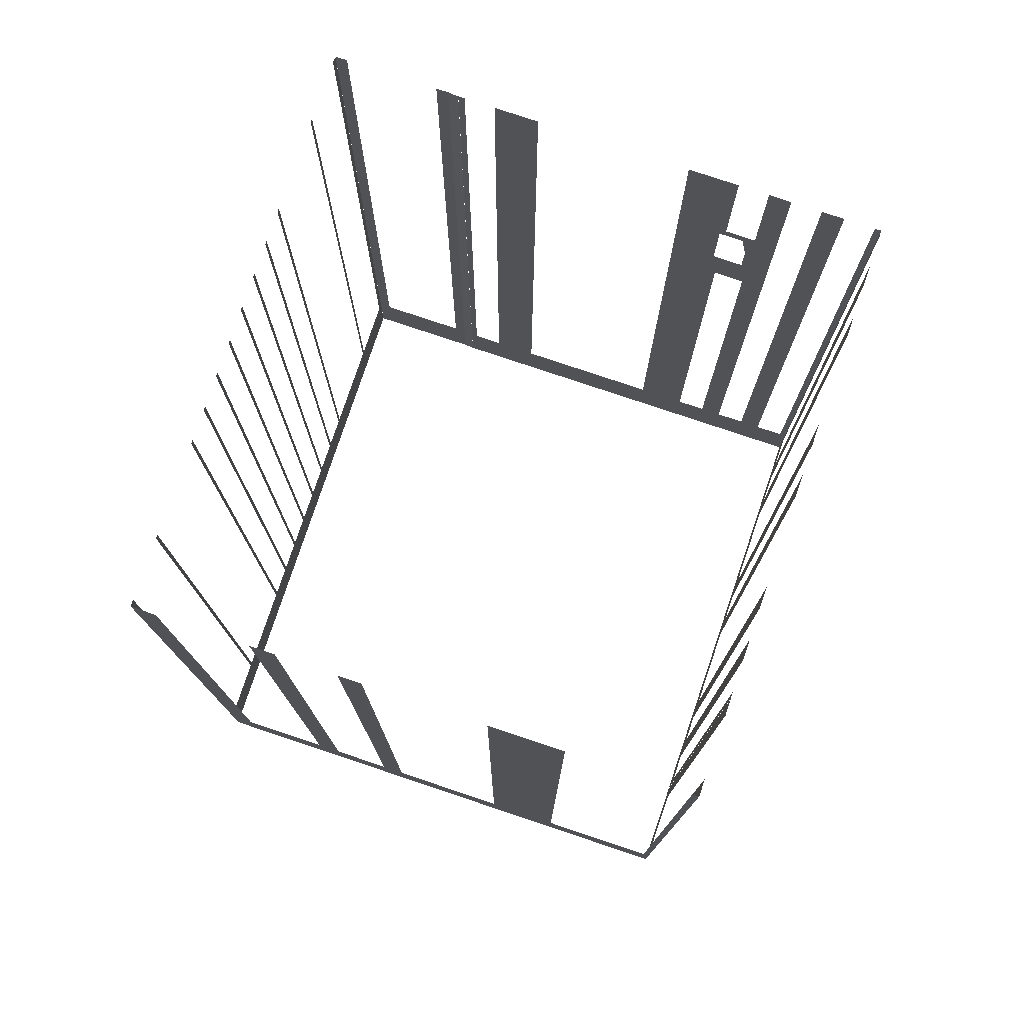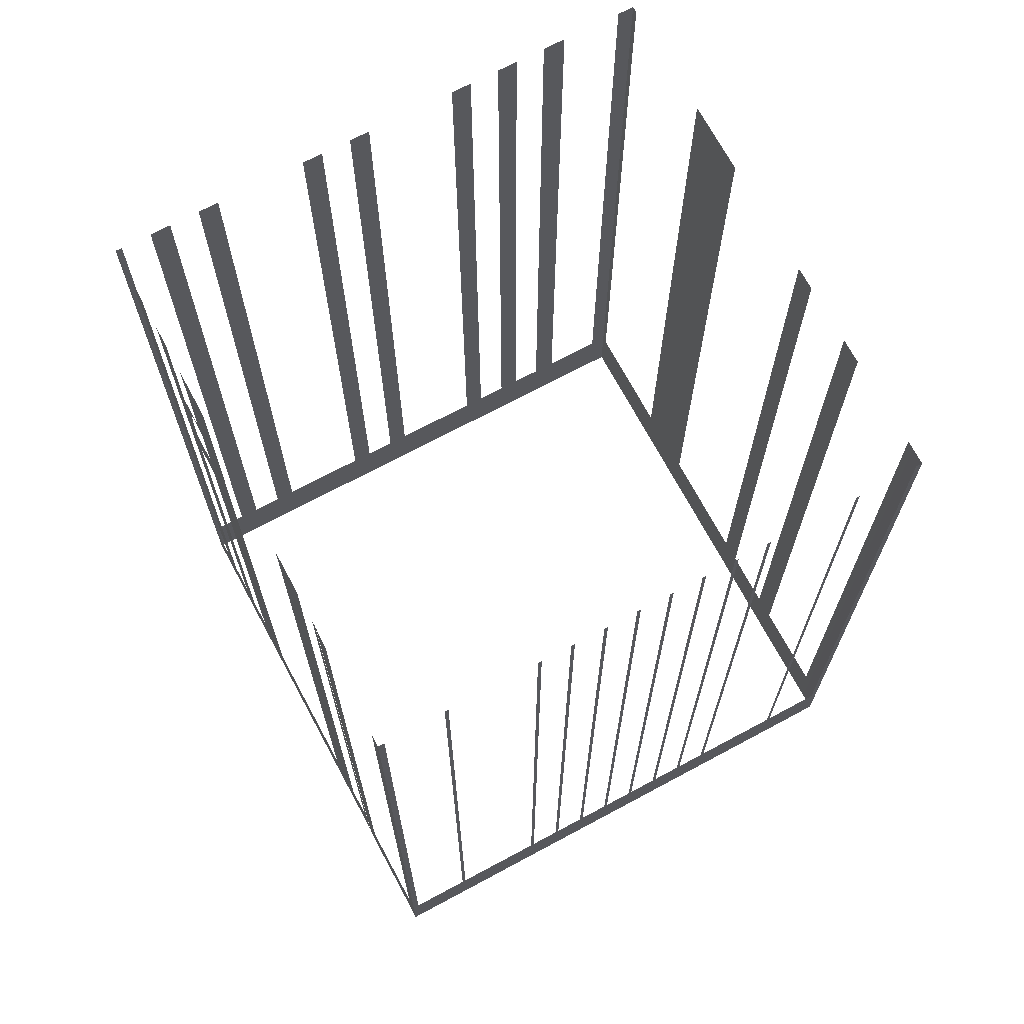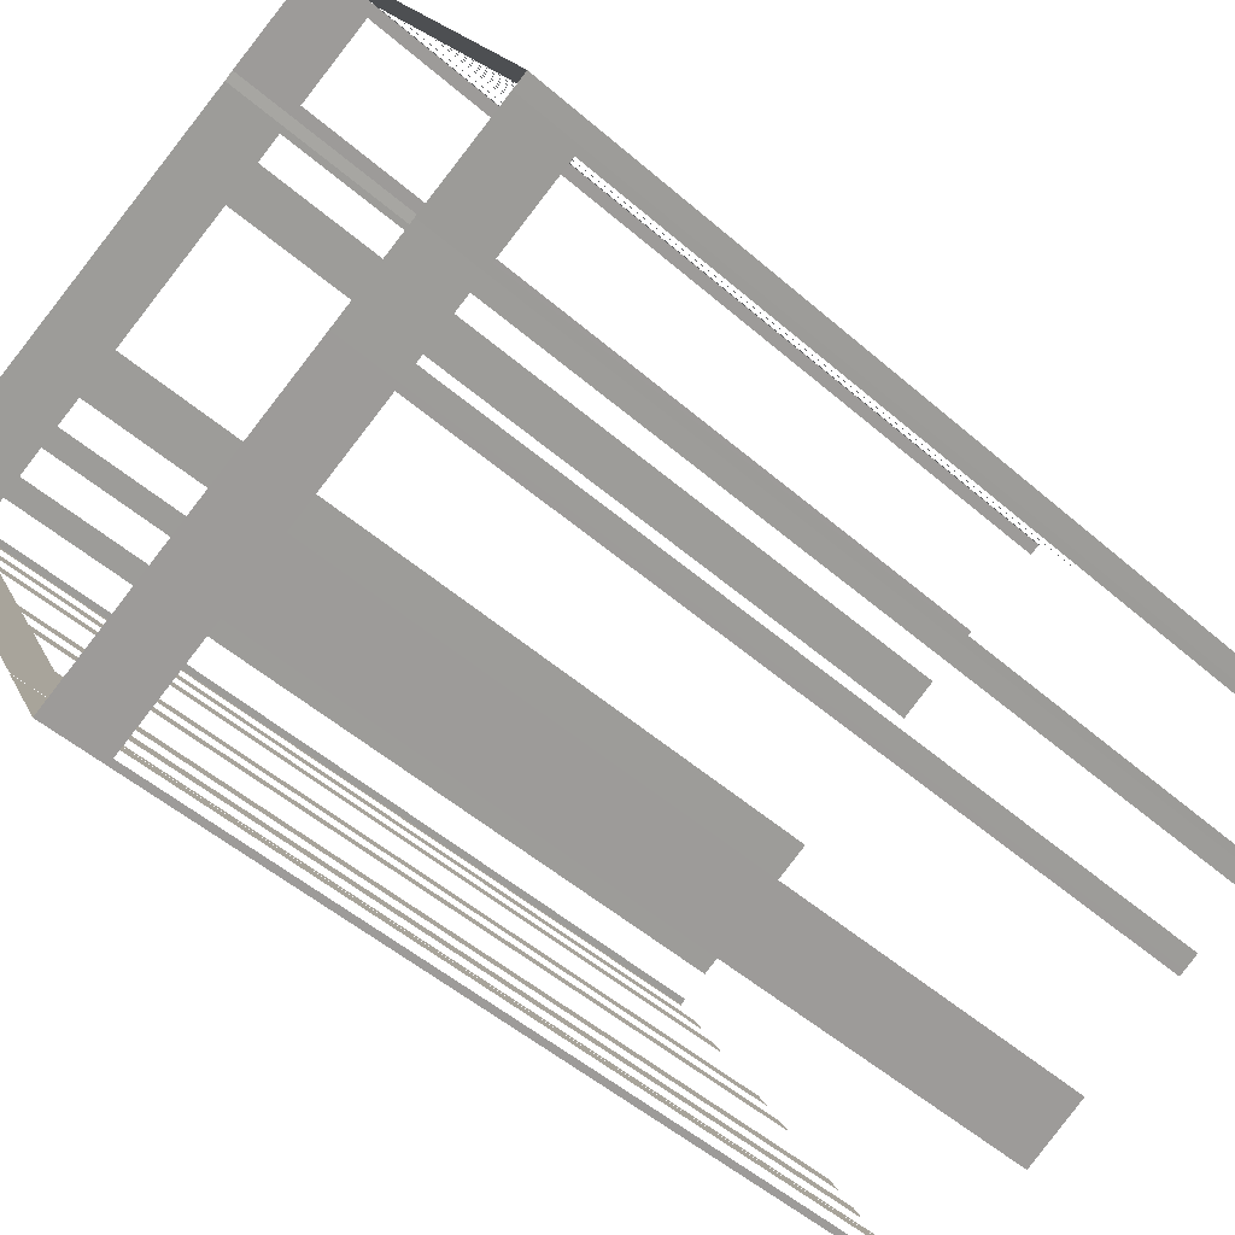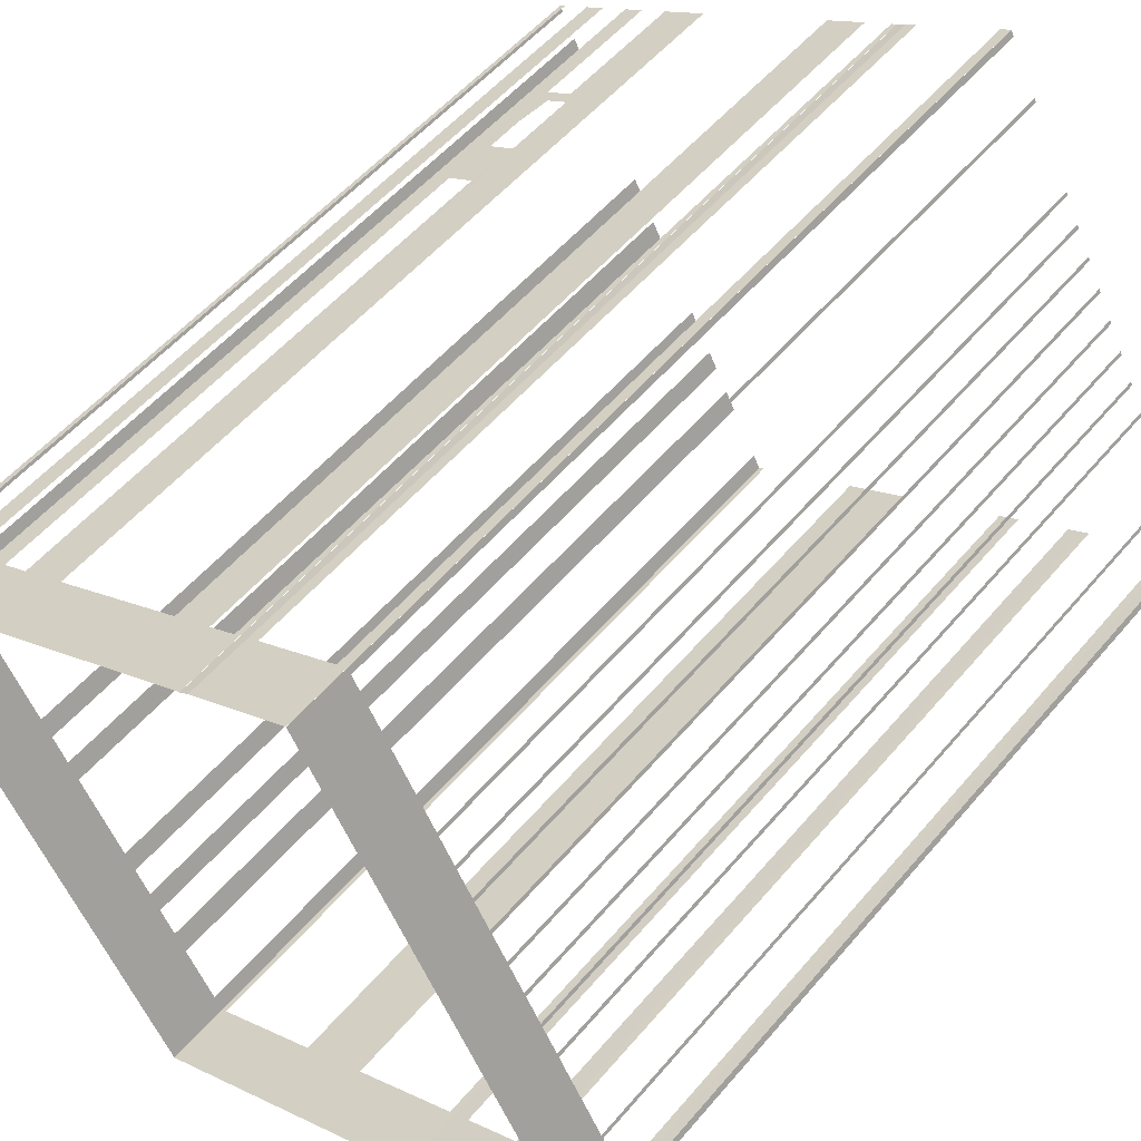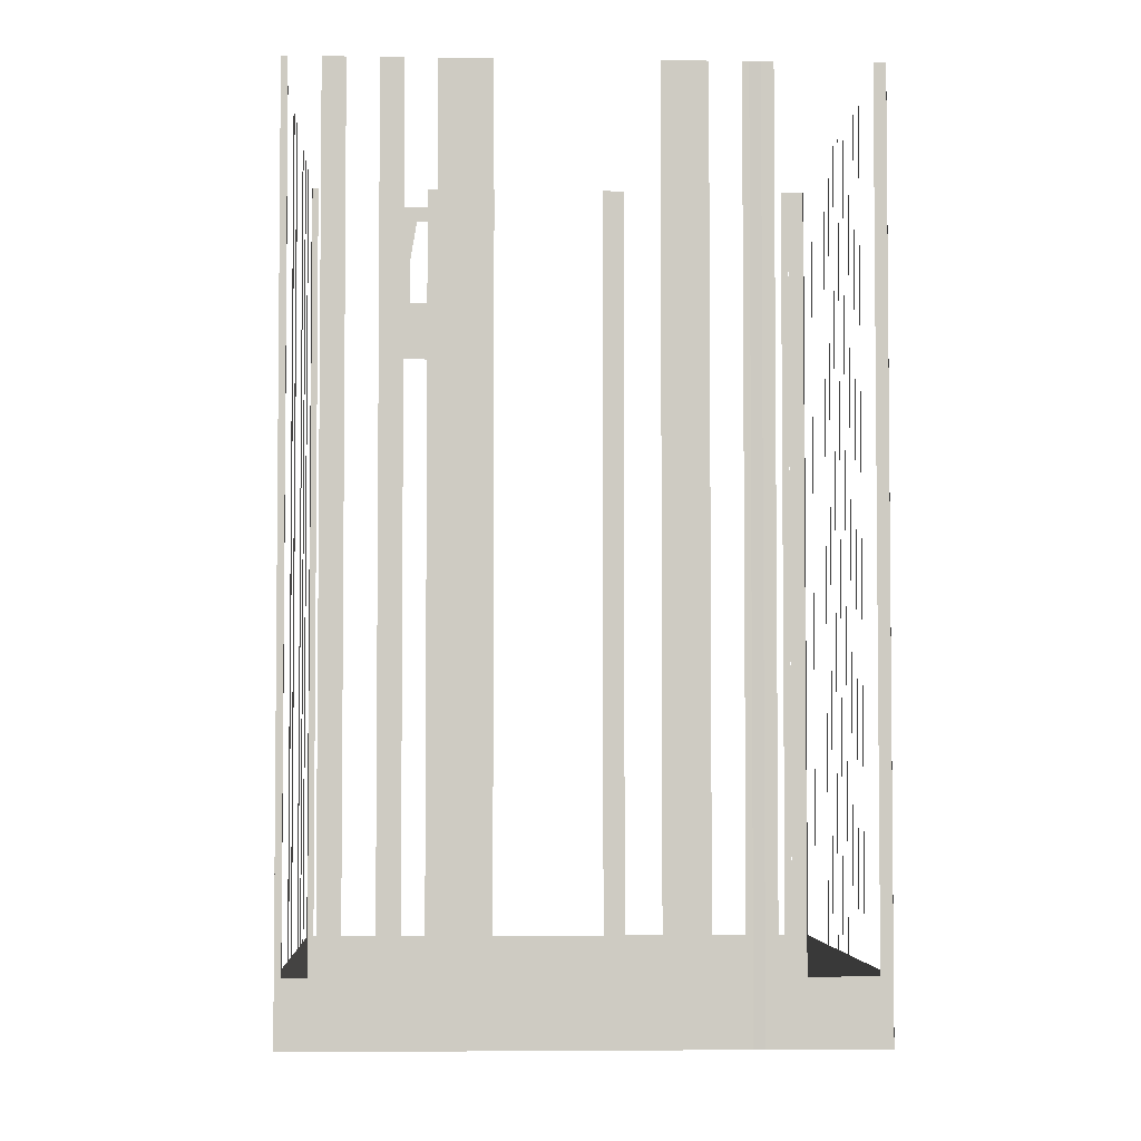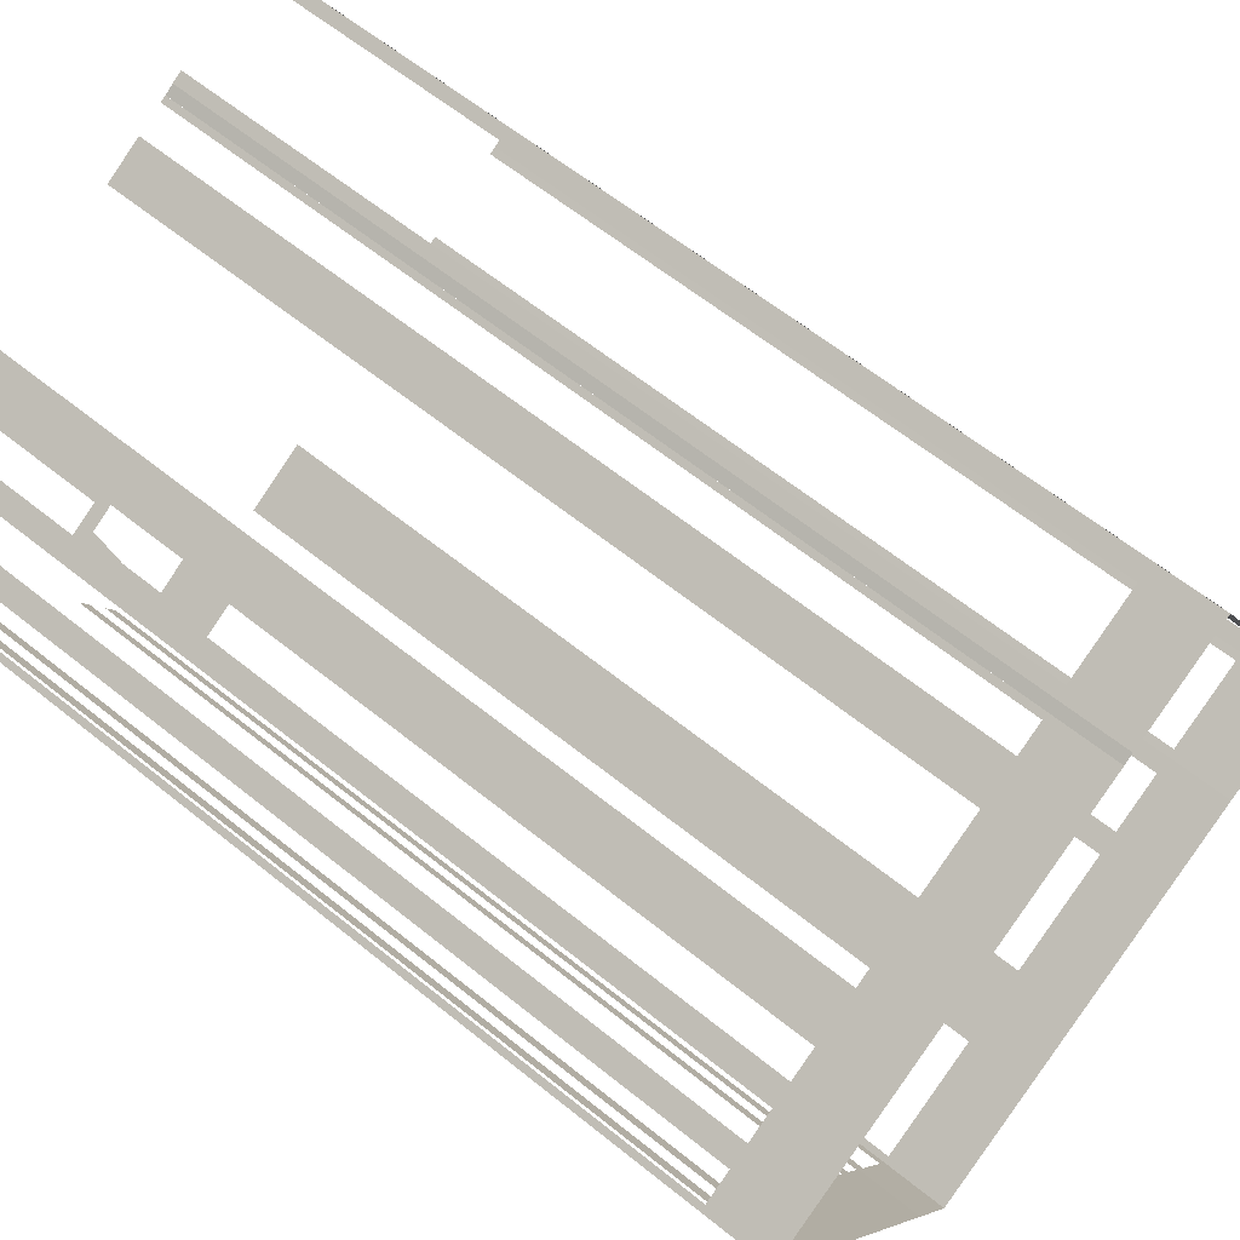
<metadata>
{"format":"obj","ext":"obj","renderer":"f3d","projection":"perspective","resolution":1024,"background":"white","views":[{"elev":78.2,"azim":-9.7,"up":"+Z"},{"elev":70.8,"azim":-146.5,"up":"+Z"},{"elev":-49.8,"azim":-133.9,"up":"+Y"},{"elev":53.7,"azim":-140.8,"up":"+Y"},{"elev":-4.0,"azim":149.0,"up":"+Z"},{"elev":61.7,"azim":129.4,"up":"+Y"}]}
</metadata>
<code>
o geometryt000010000010000110010110000110000110100100000000st155_
v 387.3 -284.6 887.1
v 388.1 -285 887.1
v 388.1 -285 899.1
v 387.5 -284.7 899.1
v 388.1 -285 934.7
v 387.3 -284.6 899.1
v 387.3 -284.6 934.7
v 387.5 -284.3 934.7
v 387.5 -284.3 890.5
v 387.3 -284.6 899.1
v 387.3 -284.6 934.7
v 389 -281.5 890.5
v 387.3 -284.6 887.1
v 389 -281.5 934.7
v 389.1 -281.3 934.7
v 389.1 -281.3 890.5
v 391.4 -277 890.5
v 391.4 -277 934.7
v 391.5 -276.8 934.7
v 391.5 -276.8 890.5
v 392.3 -275.4 890.5
v 392.3 -275.4 934.7
v 392.3 -275.2 934.7
v 392.3 -275.2 890.5
v 396.8 -266.8 887.1
v 393.1 -273.8 890.5
v 393.1 -273.8 934.7
v 393.2 -273.6 934.7
v 393.2 -273.6 890.5
v 394 -272.2 890.5
v 394.1 -272 934.7
v 394 -272.2 934.7
v 394.1 -272 890.5
v 394.8 -270.6 890.5
v 394.9 -270.4 934.7
v 394.8 -270.6 934.7
v 394.9 -270.4 890.5
v 395.7 -269 890.5
v 395.8 -268.8 934.7
v 395.7 -269 934.7
v 395.8 -268.8 890.5
v 396.6 -267.4 890.5
v 396.7 -267.2 934.7
v 396.6 -267.4 934.7
v 396.7 -267.2 890.5
v 397.4 -265.7 890.5
v 397.5 -265.6 934.7
v 397.4 -265.7 934.7
v 397.5 -265.6 890.5
v 399.8 -261.3 890.5
v 399.9 -261.1 934.7
v 399.8 -261.3 934.7
v 399.9 -261.1 890.5
v 401.6 -257.9 887.1
v 401.5 -258.2 890.5
v 401.5 -258.2 934.7
v 401.6 -257.9 899.1
v 401.6 -257.9 934.7
v 392.7 -287.5 934.7
v 392.7 -287.5 890.5
v 393.1 -287.7 922.7
v 393.1 -287.7 934.7
v 388.4 -285.2 890.5
v 392 -287.1 887.1
v 393.1 -287.7 887.1
v 393.1 -287.7 899.1
v 388.4 -285.2 934.7
v 388.1 -285 899.1
v 388.1 -285 887.1
v 388.1 -285 934.7
v 396.8 -289.7 934.7
v 396.8 -289.7 890.5
v 397.6 -290.1 922.7
v 397.6 -290.1 926.7
v 397.6 -290.1 934.7
v 393.1 -287.7 887.1
v 393.9 -288.2 890.5
v 397.6 -290.1 887.1
v 393.9 -288.2 934.7
v 393.1 -287.7 922.7
v 393.1 -287.7 899.1
v 393.1 -287.7 934.7
v 412.8 -298.3 934.7
v 412.8 -298.3 890.5
v 413.1 -298.5 922.7
v 413.1 -298.5 934.7
v 407.1 -295.2 890.5
v 408.9 -296.2 887.1
v 413.1 -298.5 887.1
v 403.6 -293.4 934.7
v 407.1 -295.2 934.7
v 403.6 -293.4 890.5
v 397.9 -290.3 890.5
v 397.6 -290.1 887.1
v 397.9 -290.3 934.7
v 397.6 -290.1 922.7
v 397.6 -290.1 934.7
v 397.6 -290.1 926.7
v 402.2 -258.2 934.7
v 402.2 -258.2 890.5
v 401.6 -257.9 899.1
v 401.6 -257.9 934.7
v 407 -260.8 887.1
v 406.5 -260.5 890.5
v 401.6 -257.9 887.1
v 406.5 -260.5 934.7
v 407 -260.8 899.1
v 407 -260.8 934.7
v 407.5 -261.2 887.1
v 407 -260.8 887.1
v 407 -260.8 899.1
v 407 -260.8 934.7
v 407.4 -261.1 899.1
v 407.5 -261.2 899.1
v 407.5 -261.2 934.7
v 407.5 -261.2 922.7
v 407.5 -261.2 926.7
v 407.8 -261.3 934.7
v 407.8 -261.3 890.5
v 407.5 -261.1 922.7
v 407.5 -261.1 926.7
v 407.5 -261.1 934.7
v 409.2 -262.1 890.5
v 407.5 -261.1 887.1
v 407.5 -261.1 899.1
v 411.3 -263.2 934.7
v 409.2 -262.1 934.7
v 411.3 -263.2 890.5
v 418.5 -267 890.5
v 420.5 -268.1 887.1
v 418.5 -267 934.7
v 420.5 -268.1 922.7
v 420.5 -268.1 934.7
v 420.5 -268.1 926.7
v 421.7 -268.8 926.7
v 420.5 -268.2 926.7
v 421.7 -268.8 926.7
v 420.5 -268.2 922.7
v 422.3 -269.1 922.7
v 422 -268.9 922.7
v 422 -268.9 924.8
v 415.1 -294.8 934.7
v 415.1 -294.8 890.5
v 415.5 -294 922.7
v 415.5 -294 926.7
v 415.5 -294 934.7
v 413.5 -297.7 890.5
v 414.7 -295.6 887.1
v 415.5 -294 887.1
v 413.5 -297.7 934.7
v 413.1 -298.5 922.7
v 413.1 -298.5 887.1
v 413.1 -298.5 934.7
v 427.3 -272.2 934.7
v 427.3 -272.2 890.5
v 427.5 -271.9 922.7
v 427.5 -271.9 926.7
v 427.5 -271.9 934.7
v 426.5 -273.6 890.5
v 427.5 -271.9 887.1
v 426.5 -273.6 934.7
v 426 -274.6 934.7
v 426 -274.6 890.5
v 424.3 -277.7 887.1
v 425.2 -276 890.5
v 425.2 -276 934.7
v 424.7 -277 934.7
v 424.7 -277 890.5
v 422.4 -281.3 890.5
v 422 -282.1 934.7
v 422.4 -281.3 934.7
v 421.9 -282.3 890.5
v 422 -282.1 887.1
v 421.9 -282.3 934.7
v 421.1 -283.7 890.5
v 420.6 -284.7 934.7
v 421.1 -283.7 934.7
v 420.6 -284.7 890.5
v 418.3 -288.9 890.5
v 418.5 -288.5 887.1
v 417.7 -289.9 934.7
v 418.3 -288.9 934.7
v 417.7 -289.9 890.5
v 417 -291.3 890.5
v 416.4 -292.3 934.7
v 417 -291.3 934.7
v 416.4 -292.3 890.5
v 415.5 -294 887.1
v 415.7 -293.7 890.5
v 415.7 -293.7 934.7
v 415.5 -294 922.7
v 415.5 -294 934.7
v 415.5 -294 926.7
v 420.8 -268.3 927.3
v 420.5 -268.1 934.7
v 420.8 -268.3 934.7
v 421.7 -268.8 926.7
v 422.2 -269.1 927.3
v 420.5 -268.1 926.7
v 422.2 -269.1 934.7
v 423.3 -269.6 934.7
v 422.3 -269.1 922.7
v 421.8 -268.8 926
v 423.3 -269.6 890.5
v 422.2 -269.1 920
v 424.7 -270.4 890.5
v 420.5 -268.1 887.1
v 422.2 -269.1 890.5
v 425.7 -271 934.7
v 424.7 -270.4 934.7
v 425.7 -271 890.5
v 427.5 -271.9 887.1
v 427.2 -271.7 890.5
v 427.2 -271.7 934.7
v 427.5 -271.9 922.7
v 427.5 -271.9 926.7
v 427.5 -271.9 934.7
v 420.5 -268.1 922.7
v 420.8 -268.3 890.5
v 420.8 -268.3 920
f 1 2 3
f 1 3 4
f 5 4 3
f 6 4 7
f 4 5 7
f 1 4 6
f 8 9 10
f 10 11 8
f 12 13 9
f 10 9 13
f 12 14 15
f 12 15 16
f 12 16 13
f 16 17 13
f 17 18 19
f 17 19 20
f 13 17 20
f 13 20 21
f 21 22 23
f 21 23 24
f 21 24 25
f 13 21 25
f 24 26 25
f 26 27 28
f 26 28 29
f 29 30 25
f 31 30 32
f 31 33 30
f 30 33 25
f 33 34 25
f 35 34 36
f 35 37 34
f 34 37 25
f 37 38 25
f 39 38 40
f 39 41 38
f 38 41 25
f 41 42 25
f 43 42 44
f 43 45 42
f 42 45 25
f 45 46 25
f 47 46 48
f 47 49 46
f 46 49 25
f 49 50 25
f 50 54 25
f 55 54 53
f 55 56 57
f 57 54 55
f 56 58 57
f 59 60 61
f 61 62 59
f 63 64 60
f 64 65 60
f 66 60 65
f 61 60 66
f 63 67 68
f 68 69 63
f 69 64 63
f 68 67 70
f 71 72 73
f 71 73 74
f 74 75 71
f 76 72 77
f 76 78 72
f 73 72 78
f 77 79 80
f 77 80 81
f 81 76 77
f 80 79 82
f 83 84 85
f 85 86 83
f 87 88 84
f 88 89 84
f 85 84 89
f 90 87 91
f 90 92 87
f 92 88 87
f 93 94 92
f 92 94 88
f 93 95 96
f 96 94 93
f 95 97 98
f 96 95 98
f 99 100 101
f 101 102 99
f 103 100 104
f 103 105 100
f 101 100 105
f 104 106 107
f 107 103 104
f 106 108 107
f 109 110 111
f 112 113 111
f 109 111 113
f 109 113 114
f 113 112 115
f 114 113 116
f 116 113 117
f 117 113 115
f 118 119 120
f 118 120 121
f 121 122 118
f 123 124 119
f 125 119 124
f 120 119 125
f 126 123 127
f 126 128 123
f 128 124 123
f 129 130 128
f 129 131 132
f 132 130 129
f 131 133 134
f 132 131 134
f 139 140 141
f 142 143 144
f 142 144 145
f 145 146 142
f 147 148 143
f 148 149 143
f 144 143 149
f 147 150 151
f 151 152 147
f 152 148 147
f 151 150 153
f 154 155 156
f 154 156 157
f 157 158 154
f 159 160 155
f 156 155 160
f 159 161 162
f 159 162 163
f 159 163 160
f 164 163 165
f 160 163 164
f 165 166 167
f 165 167 168
f 164 165 168
f 169 164 168
f 170 169 171
f 170 172 169
f 173 169 172
f 173 164 169
f 174 172 170
f 173 172 175
f 176 175 177
f 176 178 175
f 173 175 178
f 178 179 180
f 173 178 180
f 181 179 182
f 181 183 179
f 179 183 180
f 183 184 180
f 185 184 186
f 185 187 184
f 187 188 184
f 184 188 180
f 189 188 187
f 189 190 191
f 191 188 189
f 190 192 193
f 191 190 193
f 194 195 196
f 194 197 199
f 194 199 195
f 201 202 198
f 198 202 203
f 203 197 198
f 201 205 202
f 206 207 204
f 208 204 207
f 209 206 210
f 209 211 206
f 206 212 207
f 213 212 211
f 213 214 215
f 215 212 213
f 219 208 207
f 202 220 218
f 26 29 25
f 51 50 52
f 51 53 50
f 53 54 50
f 128 130 124
f 134 135 136
f 136 132 134
f 136 135 137
f 138 132 136
f 197 194 198
f 200 201 198
f 201 204 205
f 205 204 208
f 211 212 206
f 216 214 217
f 215 214 216
f 218 219 207
f 220 219 218
f 202 205 220

</code>
